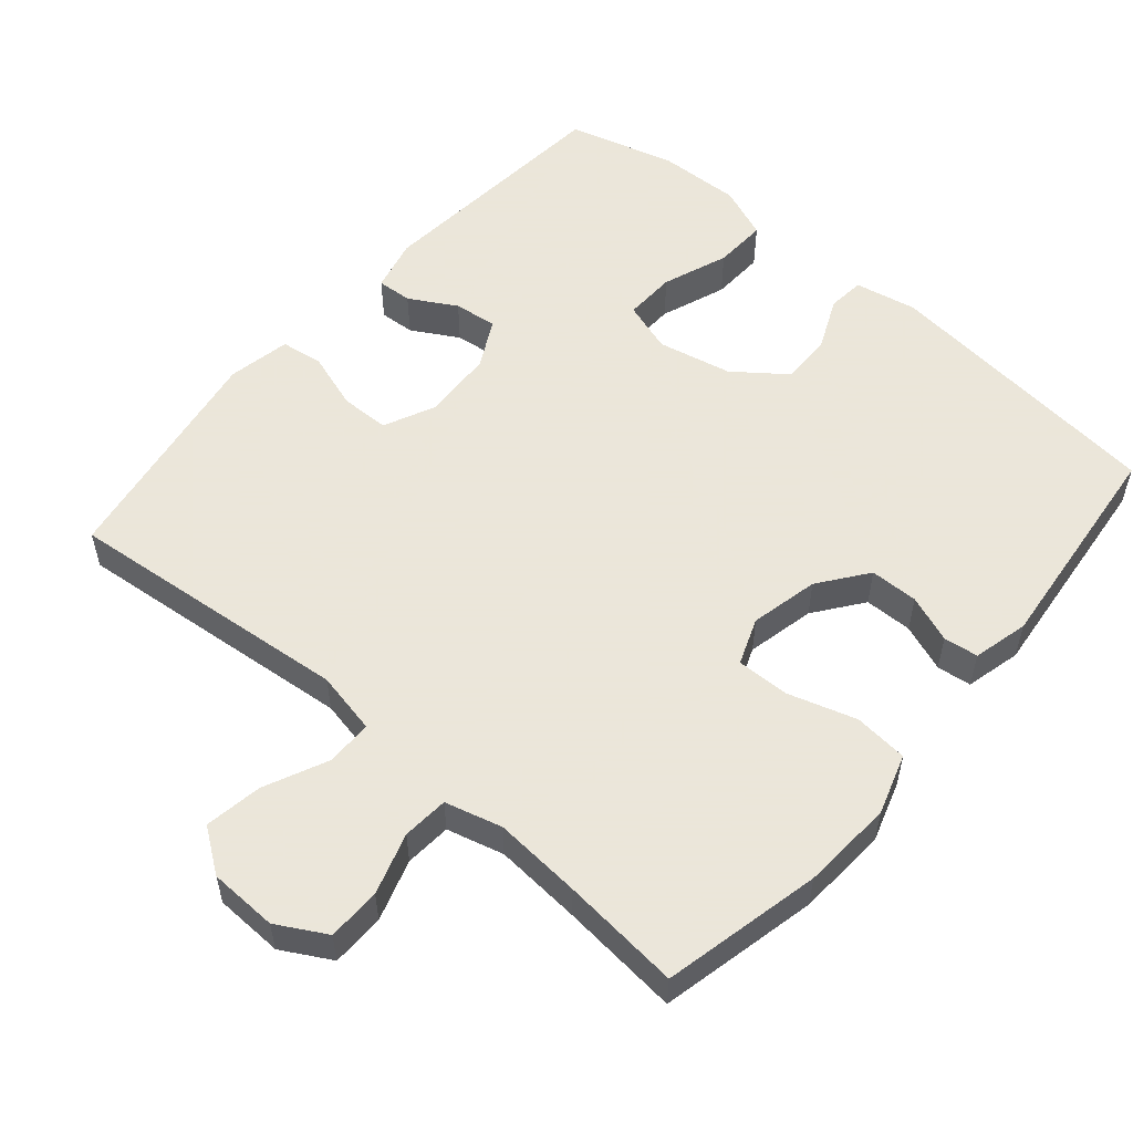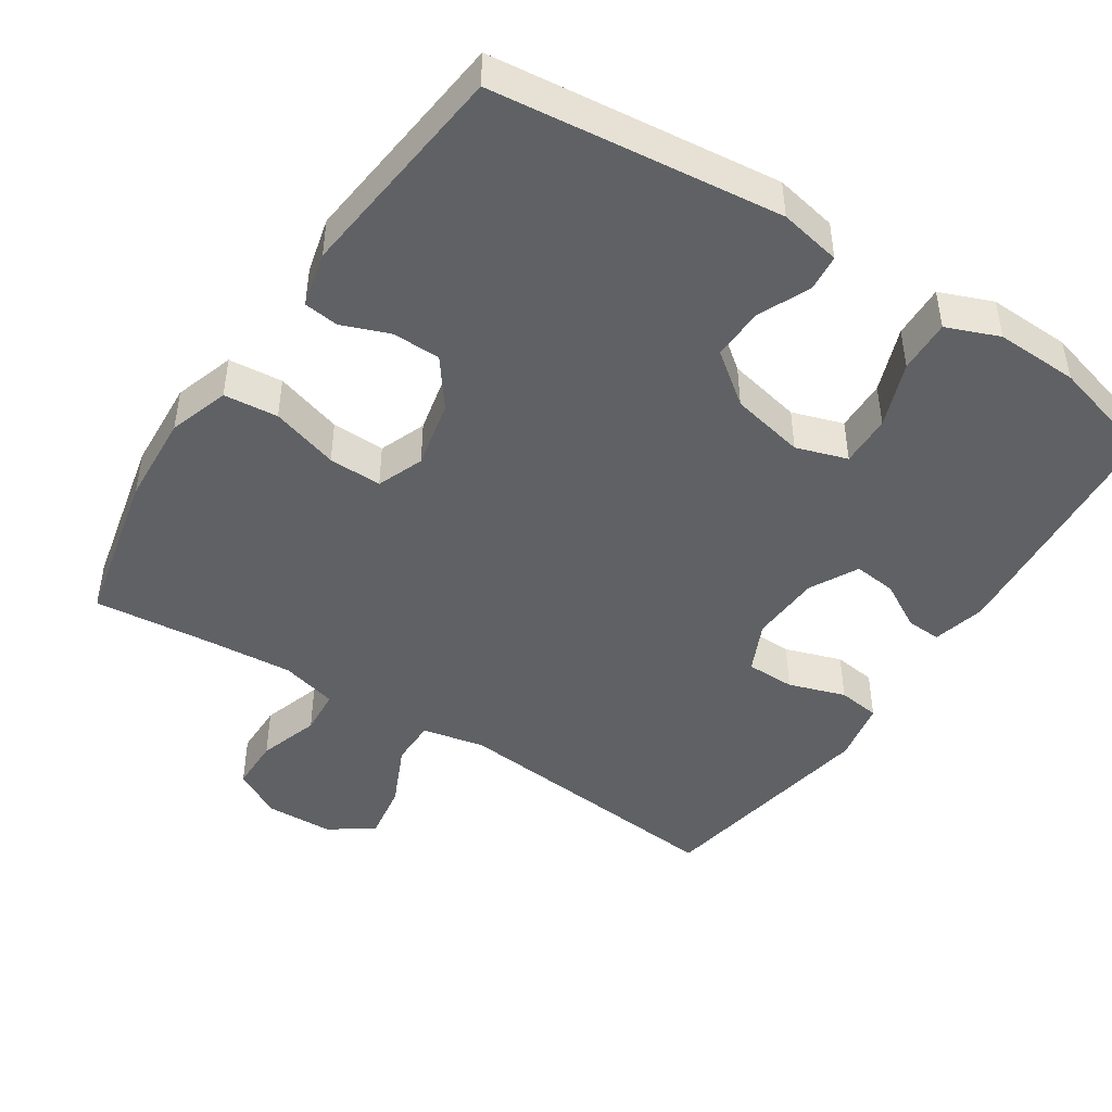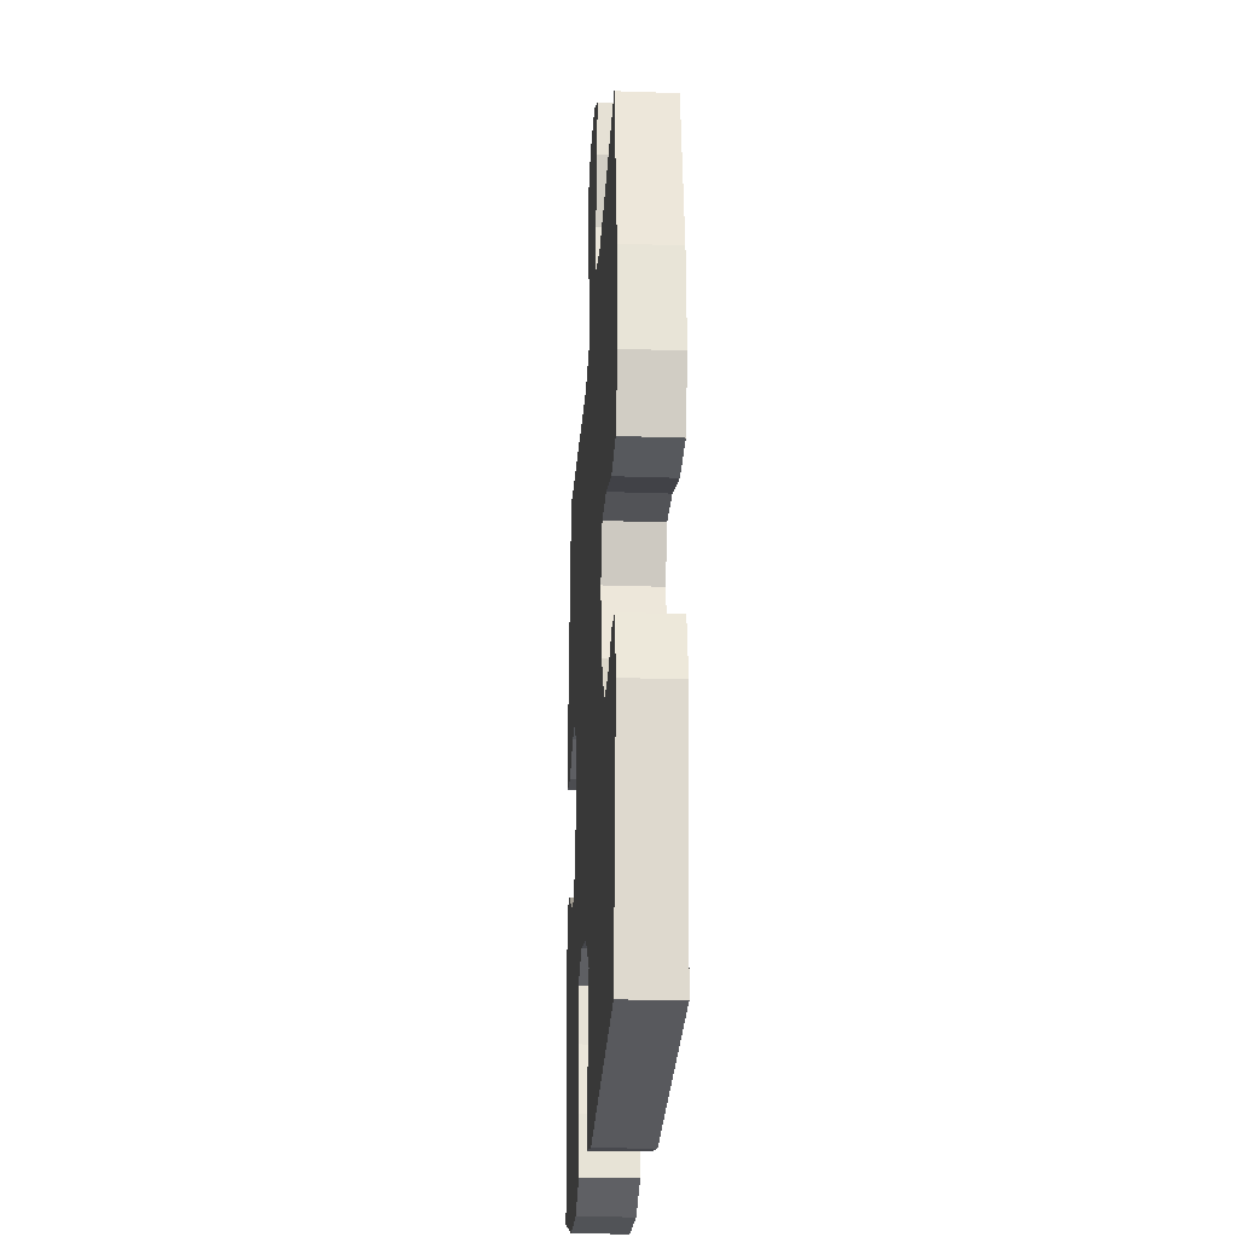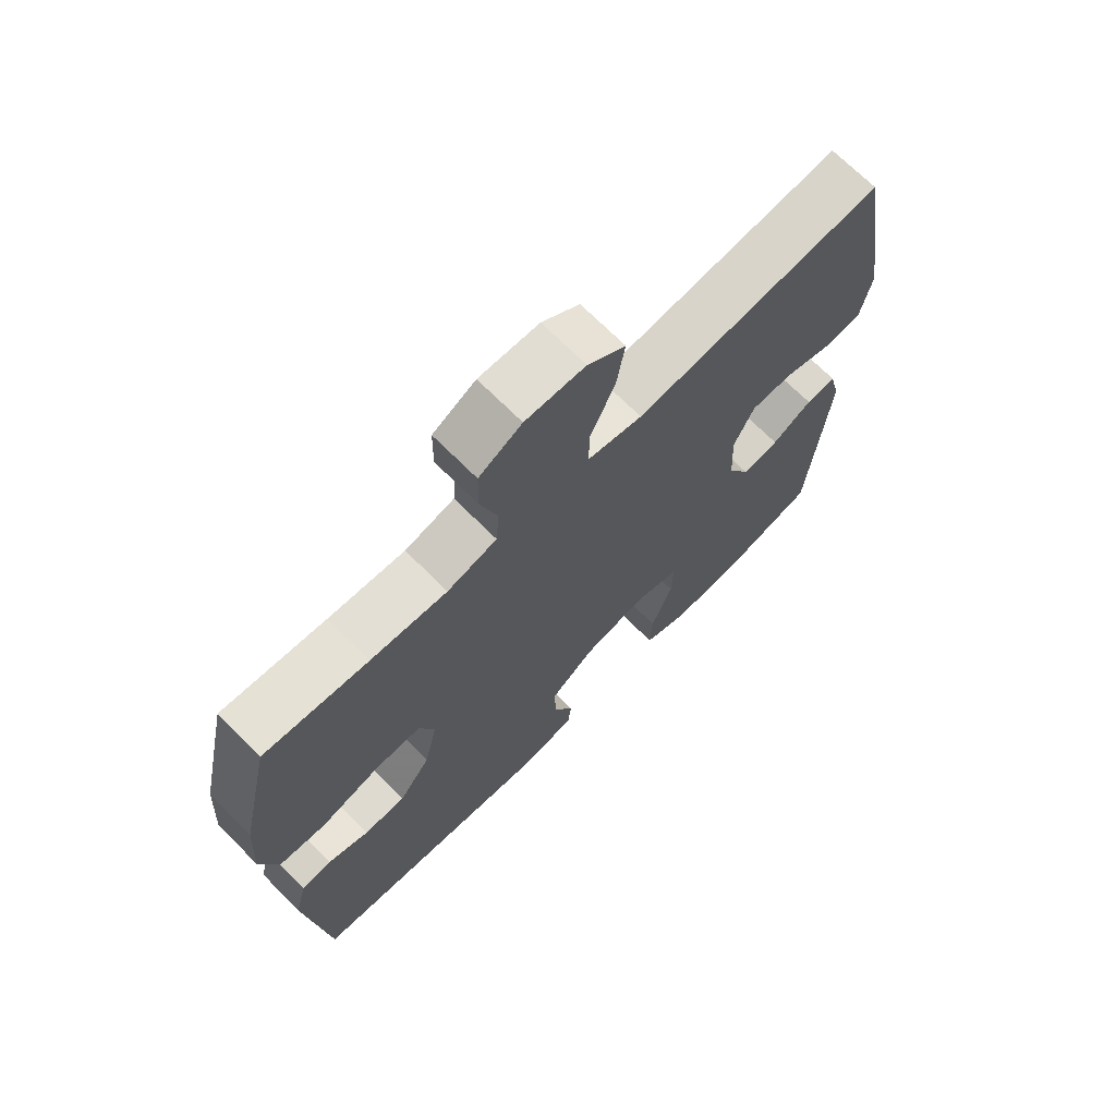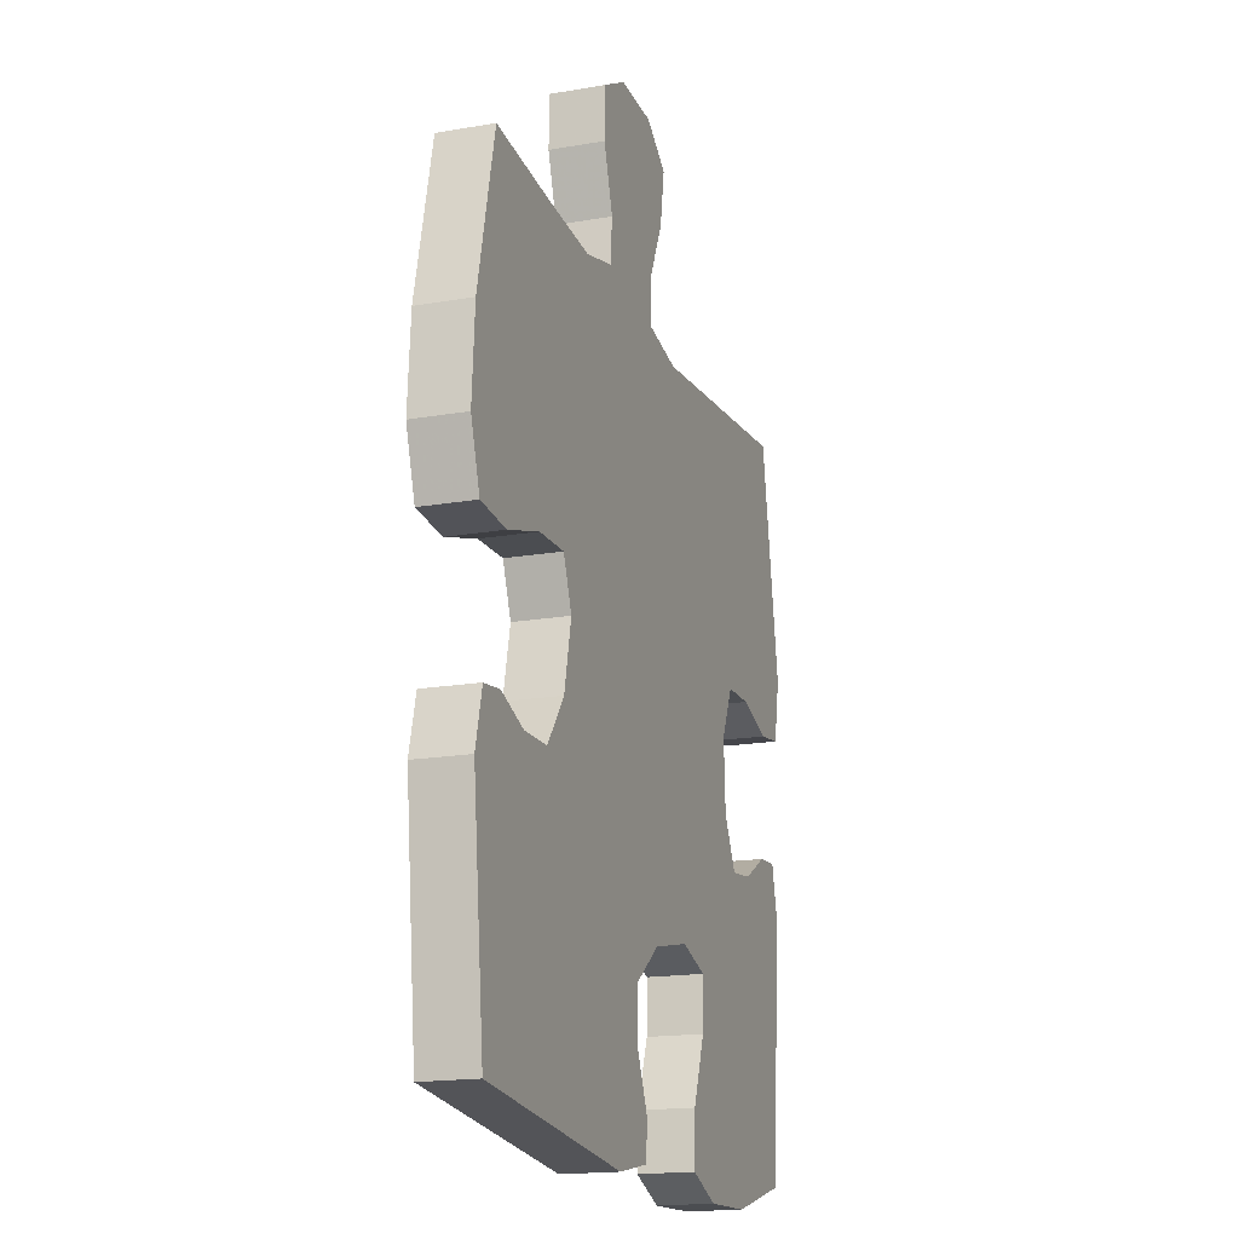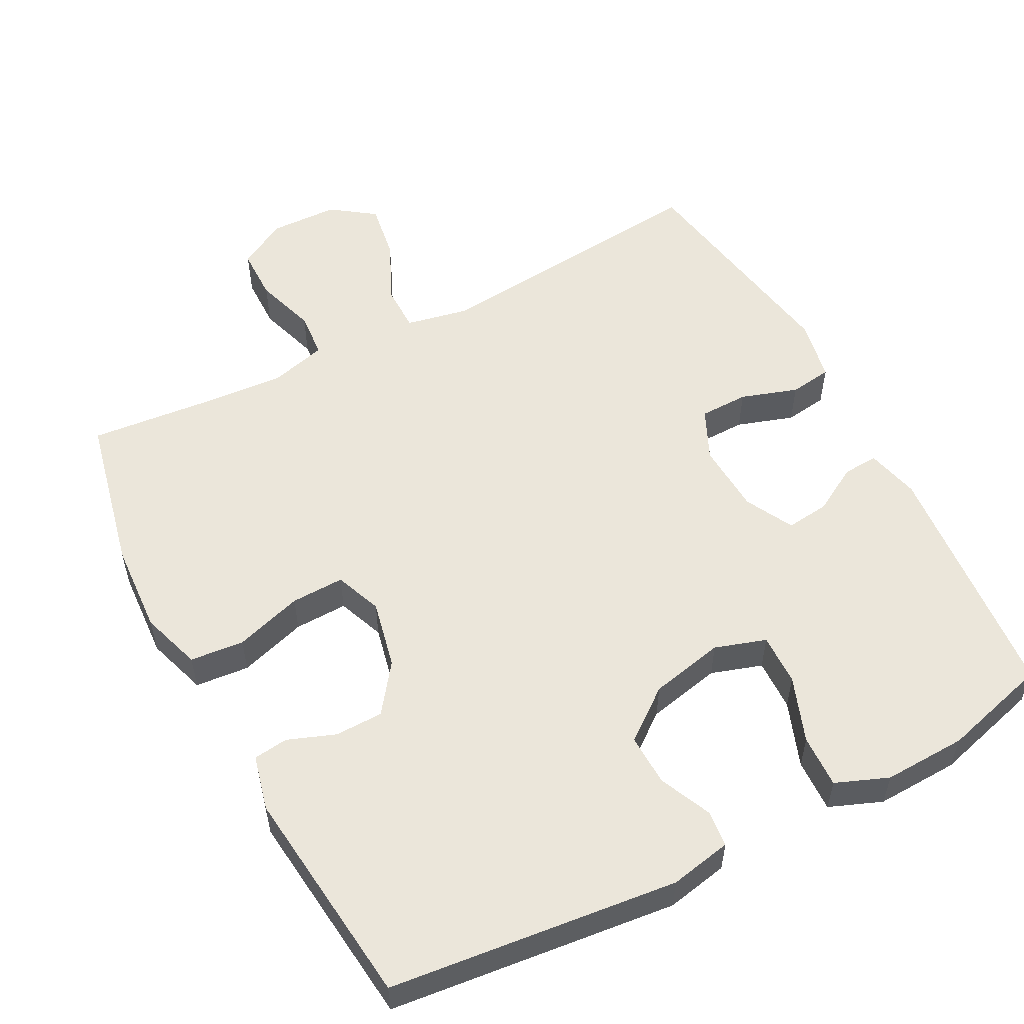
<metadata>
{"format":"obj","ext":"obj","renderer":"f3d","projection":"perspective","resolution":1024,"background":"white","views":[{"elev":55.0,"azim":40.6,"up":"+Y"},{"elev":-45.7,"azim":146.8,"up":"+Y"},{"elev":-23.9,"azim":86.5,"up":"+Z"},{"elev":70.0,"azim":135.1,"up":"+Z"},{"elev":-17.5,"azim":109.0,"up":"+Z"},{"elev":54.9,"azim":152.2,"up":"+Y"}]}
</metadata>
<code>
v 0.5 0.07 -0.5
v 0.1 0.07 -0.544
v 0.014 0.07 -0.527
v 0.009 0.07 -0.476
v 0.041 0.07 -0.404
v 0.043 0.07 -0.332
v -0.028 0.07 -0.278
v -0.131 0.07 -0.256
v -0.202 0.07 -0.279
v -0.2 0.07 -0.351
v -0.166 0.07 -0.442
v -0.163 0.07 -0.516
v -0.236 0.07 -0.545
v -0.351 0.07 -0.541
v -0.5 0.07 -0.5
v -0.53 0.07 -0.155
v -0.512 0.07 -0.081
v -0.463 0.07 -0.084
v -0.398 0.07 -0.121
v -0.338 0.07 -0.128
v -0.303 0.07 -0.061
v -0.298 0.07 0.038
v -0.331 0.07 0.109
v -0.399 0.07 0.11
v -0.478 0.07 0.084
v -0.537 0.07 0.092
v -0.554 0.07 0.179
v -0.5 0.07 0.5
v -0.101 0.07 0.461
v -0.014 0.07 0.479
v -0.014 0.07 0.544
v -0.054 0.07 0.631
v -0.067 0.07 0.711
v -0.007 0.07 0.754
v 0.088 0.07 0.757
v 0.156 0.07 0.719
v 0.157 0.07 0.645
v 0.13 0.07 0.56
v 0.135 0.07 0.496
v 0.214 0.07 0.475
v 0.335 0.07 0.484
v 0.5 0.07 0.5
v 0.549 0.07 0.281
v 0.557 0.07 0.154
v 0.53 0.07 0.07
v 0.455 0.07 0.063
v 0.361 0.07 0.092
v 0.287 0.07 0.094
v 0.262 0.07 0.029
v 0.283 0.07 -0.066
v 0.333 0.07 -0.133
v 0.4 0.07 -0.134
v 0.466 0.07 -0.109
v 0.514 0.07 -0.115
v 0.533 0.07 -0.192
v 0.5 0 -0.5
v 0.1 0 -0.544
v 0.014 0 -0.527
v 0.009 0 -0.476
v 0.041 0 -0.404
v 0.043 0 -0.332
v -0.028 0 -0.278
v -0.131 0 -0.256
v -0.202 0 -0.279
v -0.2 0 -0.351
v -0.166 0 -0.442
v -0.163 0 -0.516
v -0.236 0 -0.545
v -0.351 0 -0.541
v -0.5 0 -0.5
v -0.53 0 -0.155
v -0.512 0 -0.081
v -0.463 0 -0.084
v -0.398 0 -0.121
v -0.338 0 -0.128
v -0.303 0 -0.061
v -0.298 0 0.038
v -0.331 0 0.109
v -0.399 0 0.11
v -0.478 0 0.084
v -0.537 0 0.092
v -0.554 0 0.179
v -0.5 0 0.5
v -0.101 0 0.461
v -0.014 0 0.479
v -0.014 0 0.544
v -0.054 0 0.631
v -0.067 0 0.711
v -0.007 0 0.754
v 0.088 0 0.757
v 0.156 0 0.719
v 0.157 0 0.645
v 0.13 0 0.56
v 0.135 0 0.496
v 0.214 0 0.475
v 0.335 0 0.484
v 0.5 0 0.5
v 0.549 0 0.281
v 0.557 0 0.154
v 0.53 0 0.07
v 0.455 0 0.063
v 0.361 0 0.092
v 0.287 0 0.094
v 0.262 0 0.029
v 0.283 0 -0.066
v 0.333 0 -0.133
v 0.4 0 -0.134
v 0.466 0 -0.109
v 0.514 0 -0.115
v 0.533 0 -0.192
f 3 4 5
f 2 3 5
f 1 2 5
f 55 1 5
f 54 55 5
f 53 54 5
f 52 53 5
f 51 52 5 6
f 50 51 6 7
f 49 50 7 8
f 48 49 8 9
f 45 46 47
f 44 45 47
f 43 44 47
f 42 43 47
f 41 42 47
f 40 41 47 48
f 39 40 48 9
f 36 37 38
f 35 36 38
f 34 35 38
f 33 34 38
f 32 33 38
f 31 32 38
f 30 31 38 39
f 29 30 39 9
f 27 28 29
f 26 27 29
f 25 26 29
f 24 25 29
f 23 24 29
f 22 23 29
f 21 22 29 9
f 17 18 19
f 16 17 19
f 15 16 19
f 14 15 19
f 13 14 19
f 12 13 19
f 11 12 19
f 10 11 19
f 10 19 20
f 9 10 20 21
f 60 59 58
f 60 58 57
f 60 57 56
f 60 56 110
f 60 110 109
f 60 109 108
f 60 108 107
f 61 60 107 106
f 62 61 106 105
f 63 62 105 104
f 64 63 104 103
f 102 101 100
f 102 100 99
f 102 99 98
f 102 98 97
f 102 97 96
f 103 102 96 95
f 64 103 95 94
f 93 92 91
f 93 91 90
f 93 90 89
f 93 89 88
f 93 88 87
f 93 87 86
f 94 93 86 85
f 64 94 85 84
f 84 83 82
f 84 82 81
f 84 81 80
f 84 80 79
f 84 79 78
f 84 78 77
f 64 84 77 76
f 74 73 72
f 74 72 71
f 74 71 70
f 74 70 69
f 74 69 68
f 74 68 67
f 74 67 66
f 74 66 65
f 75 74 65
f 76 75 65 64
f 1 56 57 2
f 2 57 58 3
f 3 58 59 4
f 4 59 60 5
f 5 60 61 6
f 6 61 62 7
f 7 62 63 8
f 8 63 64 9
f 9 64 65 10
f 10 65 66 11
f 11 66 67 12
f 12 67 68 13
f 13 68 69 14
f 14 69 70 15
f 15 70 71 16
f 16 71 72 17
f 17 72 73 18
f 18 73 74 19
f 19 74 75 20
f 20 75 76 21
f 21 76 77 22
f 22 77 78 23
f 23 78 79 24
f 24 79 80 25
f 25 80 81 26
f 26 81 82 27
f 27 82 83 28
f 28 83 84 29
f 29 84 85 30
f 30 85 86 31
f 31 86 87 32
f 32 87 88 33
f 33 88 89 34
f 34 89 90 35
f 35 90 91 36
f 36 91 92 37
f 37 92 93 38
f 38 93 94 39
f 39 94 95 40
f 40 95 96 41
f 41 96 97 42
f 42 97 98 43
f 43 98 99 44
f 44 99 100 45
f 45 100 101 46
f 46 101 102 47
f 47 102 103 48
f 48 103 104 49
f 49 104 105 50
f 50 105 106 51
f 51 106 107 52
f 52 107 108 53
f 53 108 109 54
f 54 109 110 55
f 55 110 56 1

</code>
